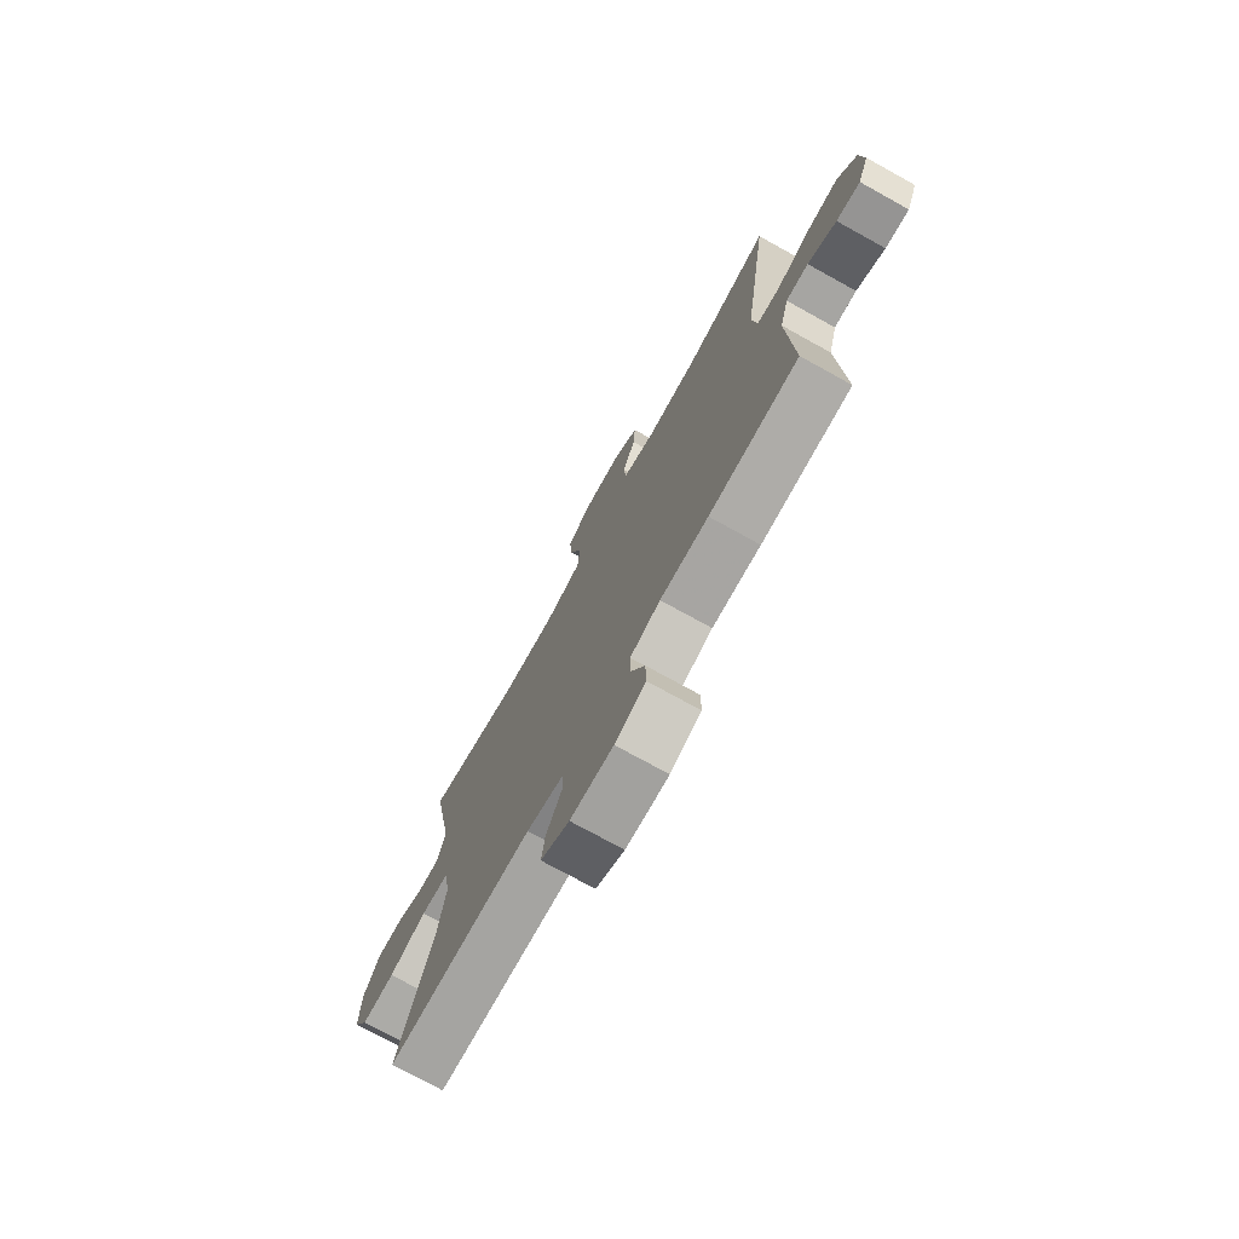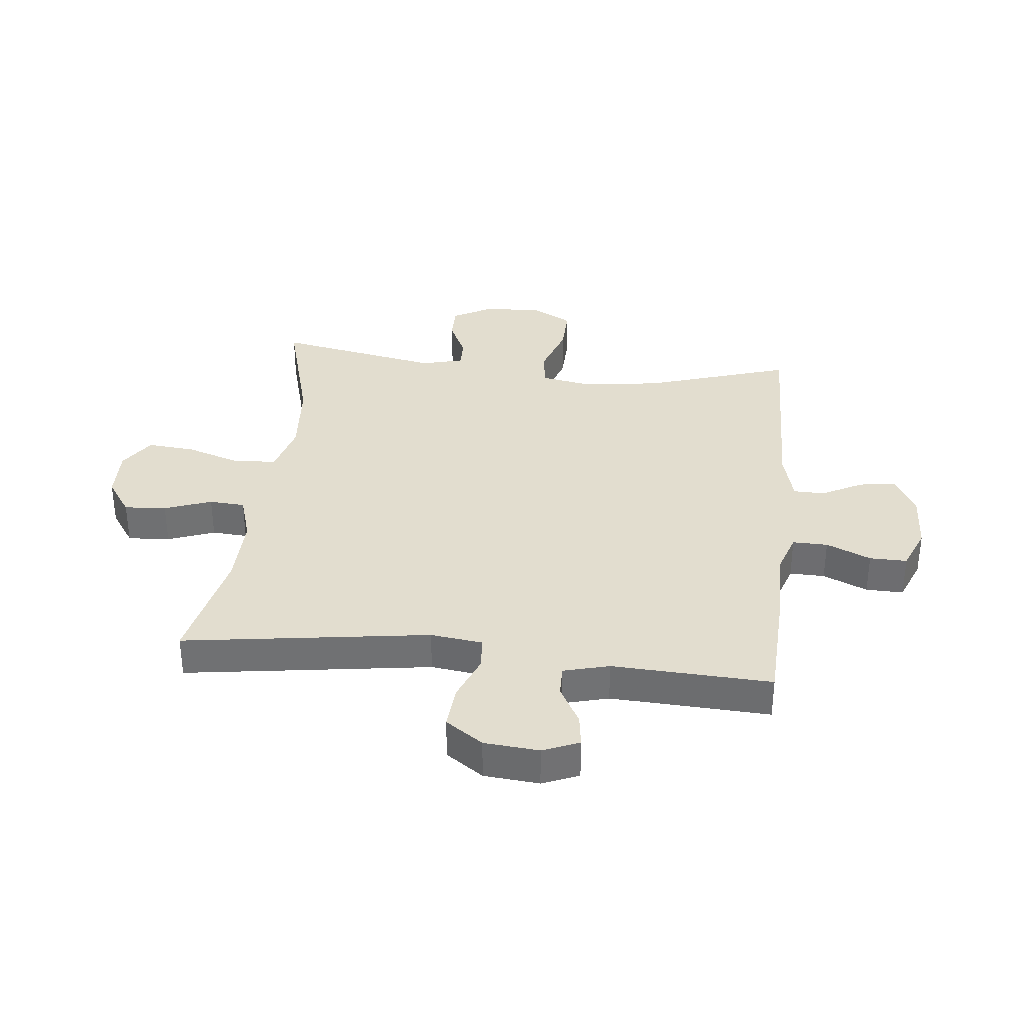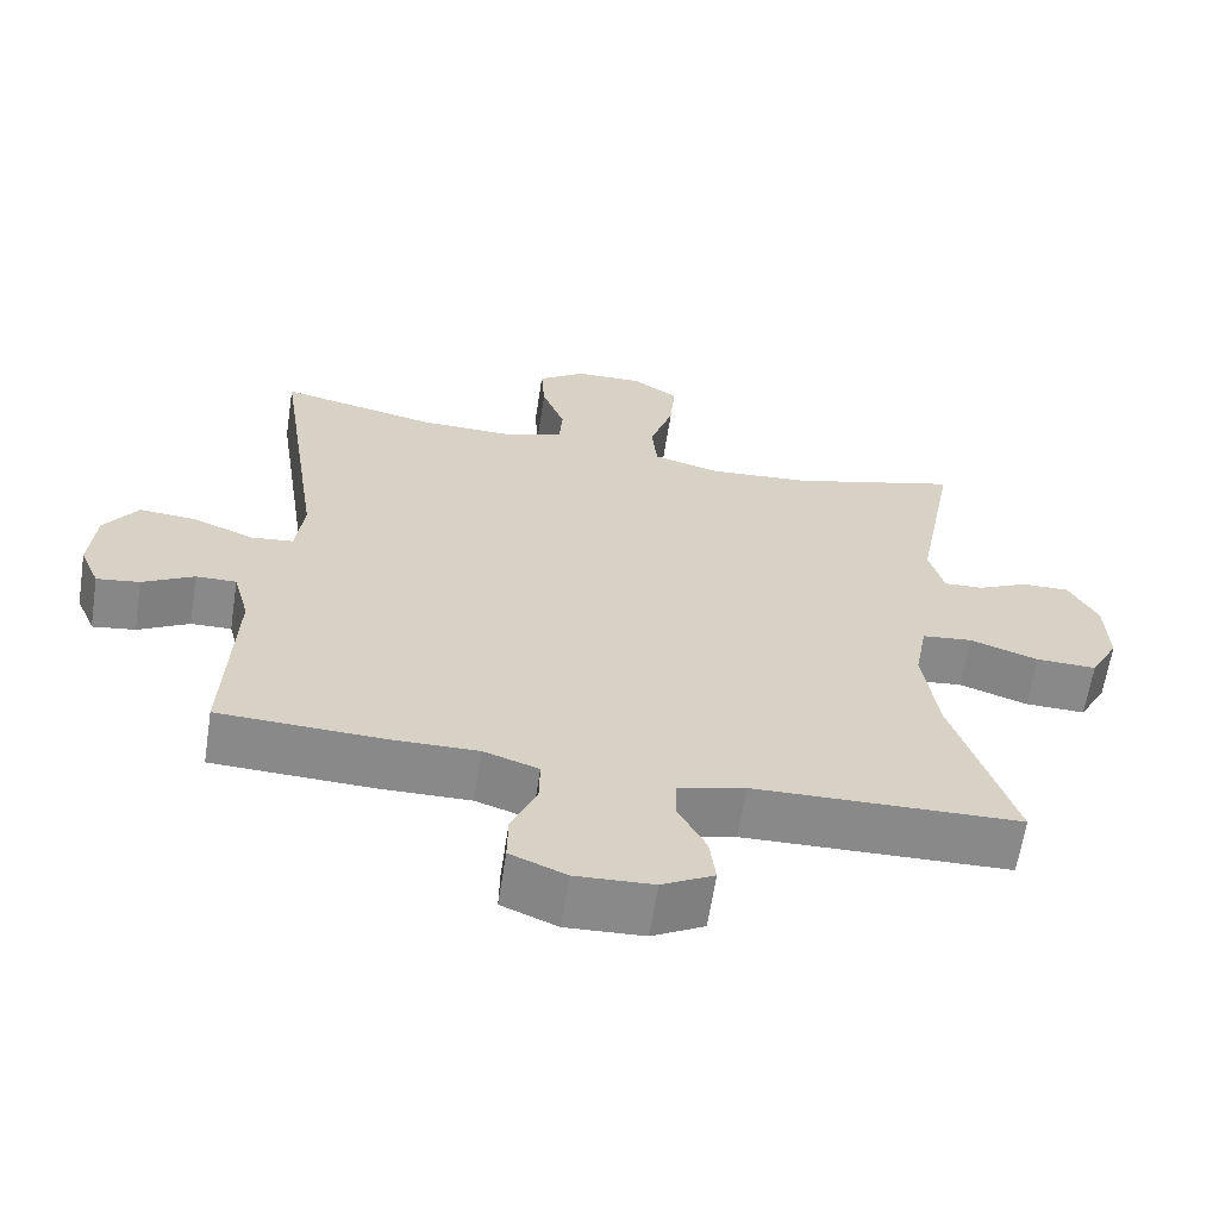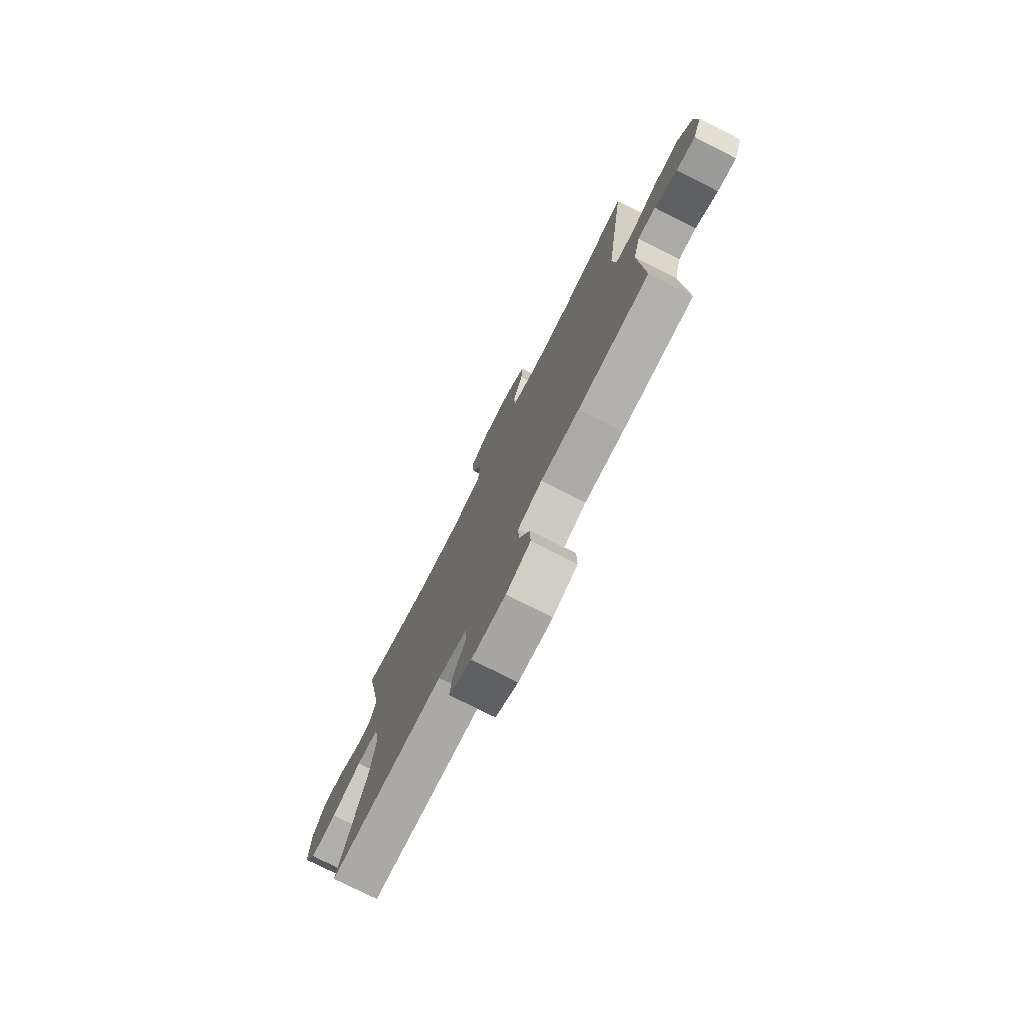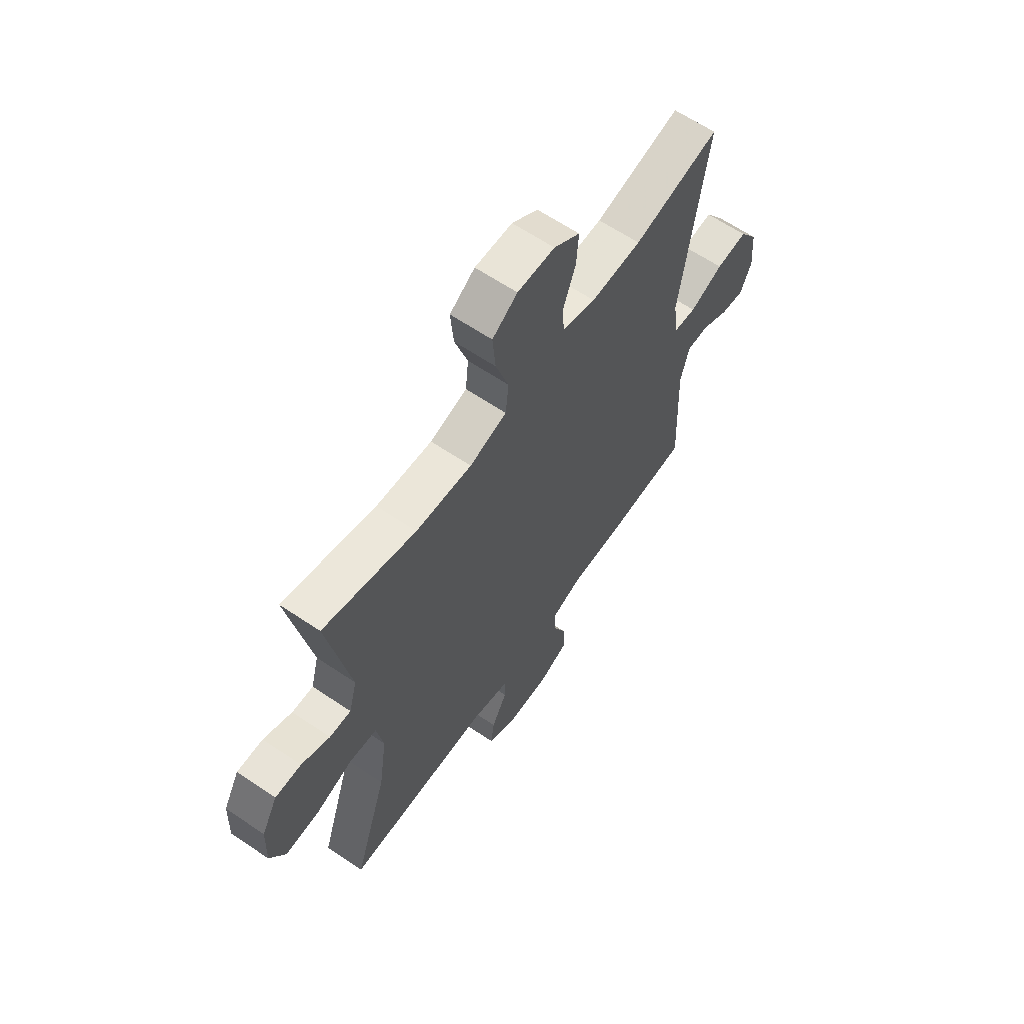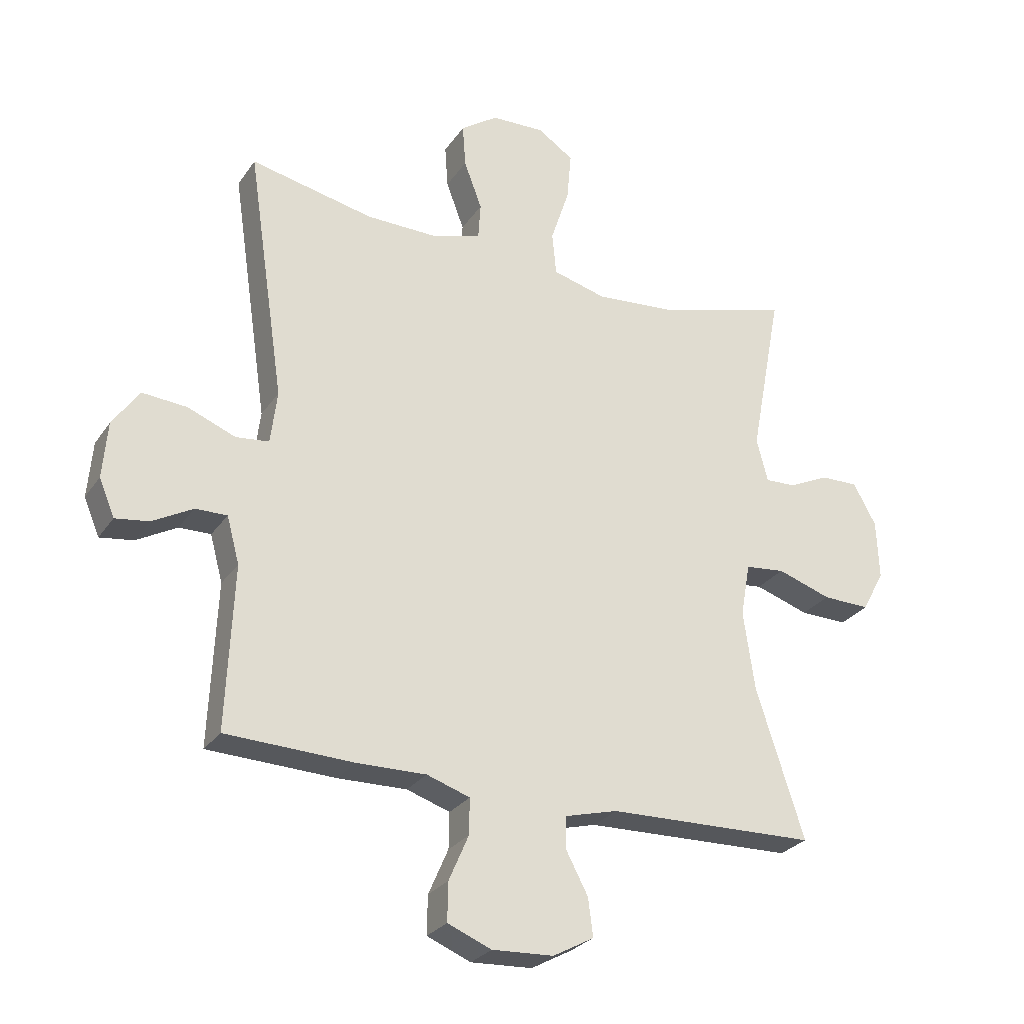
<metadata>
{"format":"obj","ext":"obj","renderer":"f3d","projection":"perspective","resolution":1024,"background":"white","views":[{"elev":-74.8,"azim":61.1,"up":"+Z"},{"elev":34.9,"azim":96.3,"up":"+Y"},{"elev":-63.2,"azim":171.2,"up":"+Z"},{"elev":-77.0,"azim":63.2,"up":"+Z"},{"elev":63.0,"azim":-55.6,"up":"+Z"},{"elev":-27.3,"azim":152.9,"up":"+Z"}]}
</metadata>
<code>
v -0.5 0.07 0.5
v -0.279 0.07 0.438
v -0.145 0.07 0.427
v -0.056 0.07 0.451
v -0.049 0.07 0.522
v -0.08 0.07 0.617
v -0.087 0.07 0.698
v -0.027 0.07 0.738
v 0.062 0.07 0.735
v 0.124 0.07 0.692
v 0.119 0.07 0.62
v 0.089 0.07 0.54
v 0.093 0.07 0.479
v 0.173 0.07 0.454
v 0.294 0.07 0.456
v 0.5 0.07 0.5
v 0.438 0.07 0.08
v 0.449 0.07 -0.008
v 0.504 0.07 -0.014
v 0.584 0.07 0.018
v 0.659 0.07 0.024
v 0.703 0.07 -0.04
v 0.711 0.07 -0.134
v 0.685 0.07 -0.196
v 0.629 0.07 -0.188
v 0.562 0.07 -0.151
v 0.509 0.07 -0.15
v 0.488 0.07 -0.228
v 0.5 0.07 -0.5
v 0.287 0.07 -0.508
v 0.172 0.07 -0.506
v 0.1 0.07 -0.53
v 0.101 0.07 -0.59
v 0.134 0.07 -0.666
v 0.135 0.07 -0.73
v 0.062 0.07 -0.76
v -0.04 0.07 -0.755
v -0.108 0.07 -0.718
v -0.1 0.07 -0.655
v -0.063 0.07 -0.585
v -0.064 0.07 -0.532
v -0.152 0.07 -0.509
v -0.5 0.07 -0.5
v -0.42 0.07 -0.252
v -0.401 0.07 -0.119
v -0.417 0.07 -0.03
v -0.483 0.07 -0.023
v -0.573 0.07 -0.053
v -0.652 0.07 -0.055
v -0.689 0.07 0.014
v -0.685 0.07 0.113
v -0.647 0.07 0.182
v -0.585 0.07 0.181
v -0.517 0.07 0.149
v -0.466 0.07 0.147
v -0.447 0.07 0.219
v -0.5 0 0.5
v -0.279 0 0.438
v -0.145 0 0.427
v -0.056 0 0.451
v -0.049 0 0.522
v -0.08 0 0.617
v -0.087 0 0.698
v -0.027 0 0.738
v 0.062 0 0.735
v 0.124 0 0.692
v 0.119 0 0.62
v 0.089 0 0.54
v 0.093 0 0.479
v 0.173 0 0.454
v 0.294 0 0.456
v 0.5 0 0.5
v 0.438 0 0.08
v 0.449 0 -0.008
v 0.504 0 -0.014
v 0.584 0 0.018
v 0.659 0 0.024
v 0.703 0 -0.04
v 0.711 0 -0.134
v 0.685 0 -0.196
v 0.629 0 -0.188
v 0.562 0 -0.151
v 0.509 0 -0.15
v 0.488 0 -0.228
v 0.5 0 -0.5
v 0.287 0 -0.508
v 0.172 0 -0.506
v 0.1 0 -0.53
v 0.101 0 -0.59
v 0.134 0 -0.666
v 0.135 0 -0.73
v 0.062 0 -0.76
v -0.04 0 -0.755
v -0.108 0 -0.718
v -0.1 0 -0.655
v -0.063 0 -0.585
v -0.064 0 -0.532
v -0.152 0 -0.509
v -0.5 0 -0.5
v -0.42 0 -0.252
v -0.401 0 -0.119
v -0.417 0 -0.03
v -0.483 0 -0.023
v -0.573 0 -0.053
v -0.652 0 -0.055
v -0.689 0 0.014
v -0.685 0 0.113
v -0.647 0 0.182
v -0.585 0 0.181
v -0.517 0 0.149
v -0.466 0 0.147
v -0.447 0 0.219
f 52 53 54
f 51 52 54
f 50 51 54
f 49 50 54
f 48 49 54
f 47 48 54
f 46 47 54 55
f 42 43 44
f 41 42 44 45
f 38 39 40
f 37 38 40
f 36 37 40
f 35 36 40
f 34 35 40
f 33 34 40
f 32 33 40 41
f 41 45 46
f 32 41 46
f 31 32 46
f 46 55 56
f 31 46 56
f 30 31 56
f 29 30 56
f 28 29 56
f 24 25 26
f 23 24 26
f 22 23 26
f 21 22 26
f 20 21 26
f 19 20 26
f 15 16 17
f 14 15 17 18
f 13 14 18
f 10 11 12
f 9 10 12
f 8 9 12
f 7 8 12
f 6 7 12
f 5 6 12
f 4 5 12 13
f 3 4 13 18
f 56 1 2
f 28 56 2
f 27 28 2
f 18 19 26 27
f 2 3 18 27
f 110 109 108
f 110 108 107
f 110 107 106
f 110 106 105
f 110 105 104
f 110 104 103
f 111 110 103 102
f 100 99 98
f 101 100 98 97
f 96 95 94
f 96 94 93
f 96 93 92
f 96 92 91
f 96 91 90
f 96 90 89
f 97 96 89 88
f 102 101 97
f 102 97 88
f 102 88 87
f 112 111 102
f 112 102 87
f 112 87 86
f 112 86 85
f 112 85 84
f 82 81 80
f 82 80 79
f 82 79 78
f 82 78 77
f 82 77 76
f 82 76 75
f 73 72 71
f 74 73 71 70
f 74 70 69
f 68 67 66
f 68 66 65
f 68 65 64
f 68 64 63
f 68 63 62
f 68 62 61
f 69 68 61 60
f 74 69 60 59
f 58 57 112
f 58 112 84
f 58 84 83
f 83 82 75 74
f 83 74 59 58
f 1 57 58 2
f 2 58 59 3
f 3 59 60 4
f 4 60 61 5
f 5 61 62 6
f 6 62 63 7
f 7 63 64 8
f 8 64 65 9
f 9 65 66 10
f 10 66 67 11
f 11 67 68 12
f 12 68 69 13
f 13 69 70 14
f 14 70 71 15
f 15 71 72 16
f 16 72 73 17
f 17 73 74 18
f 18 74 75 19
f 19 75 76 20
f 20 76 77 21
f 21 77 78 22
f 22 78 79 23
f 23 79 80 24
f 24 80 81 25
f 25 81 82 26
f 26 82 83 27
f 27 83 84 28
f 28 84 85 29
f 29 85 86 30
f 30 86 87 31
f 31 87 88 32
f 32 88 89 33
f 33 89 90 34
f 34 90 91 35
f 35 91 92 36
f 36 92 93 37
f 37 93 94 38
f 38 94 95 39
f 39 95 96 40
f 40 96 97 41
f 41 97 98 42
f 42 98 99 43
f 43 99 100 44
f 44 100 101 45
f 45 101 102 46
f 46 102 103 47
f 47 103 104 48
f 48 104 105 49
f 49 105 106 50
f 50 106 107 51
f 51 107 108 52
f 52 108 109 53
f 53 109 110 54
f 54 110 111 55
f 55 111 112 56
f 56 112 57 1

</code>
